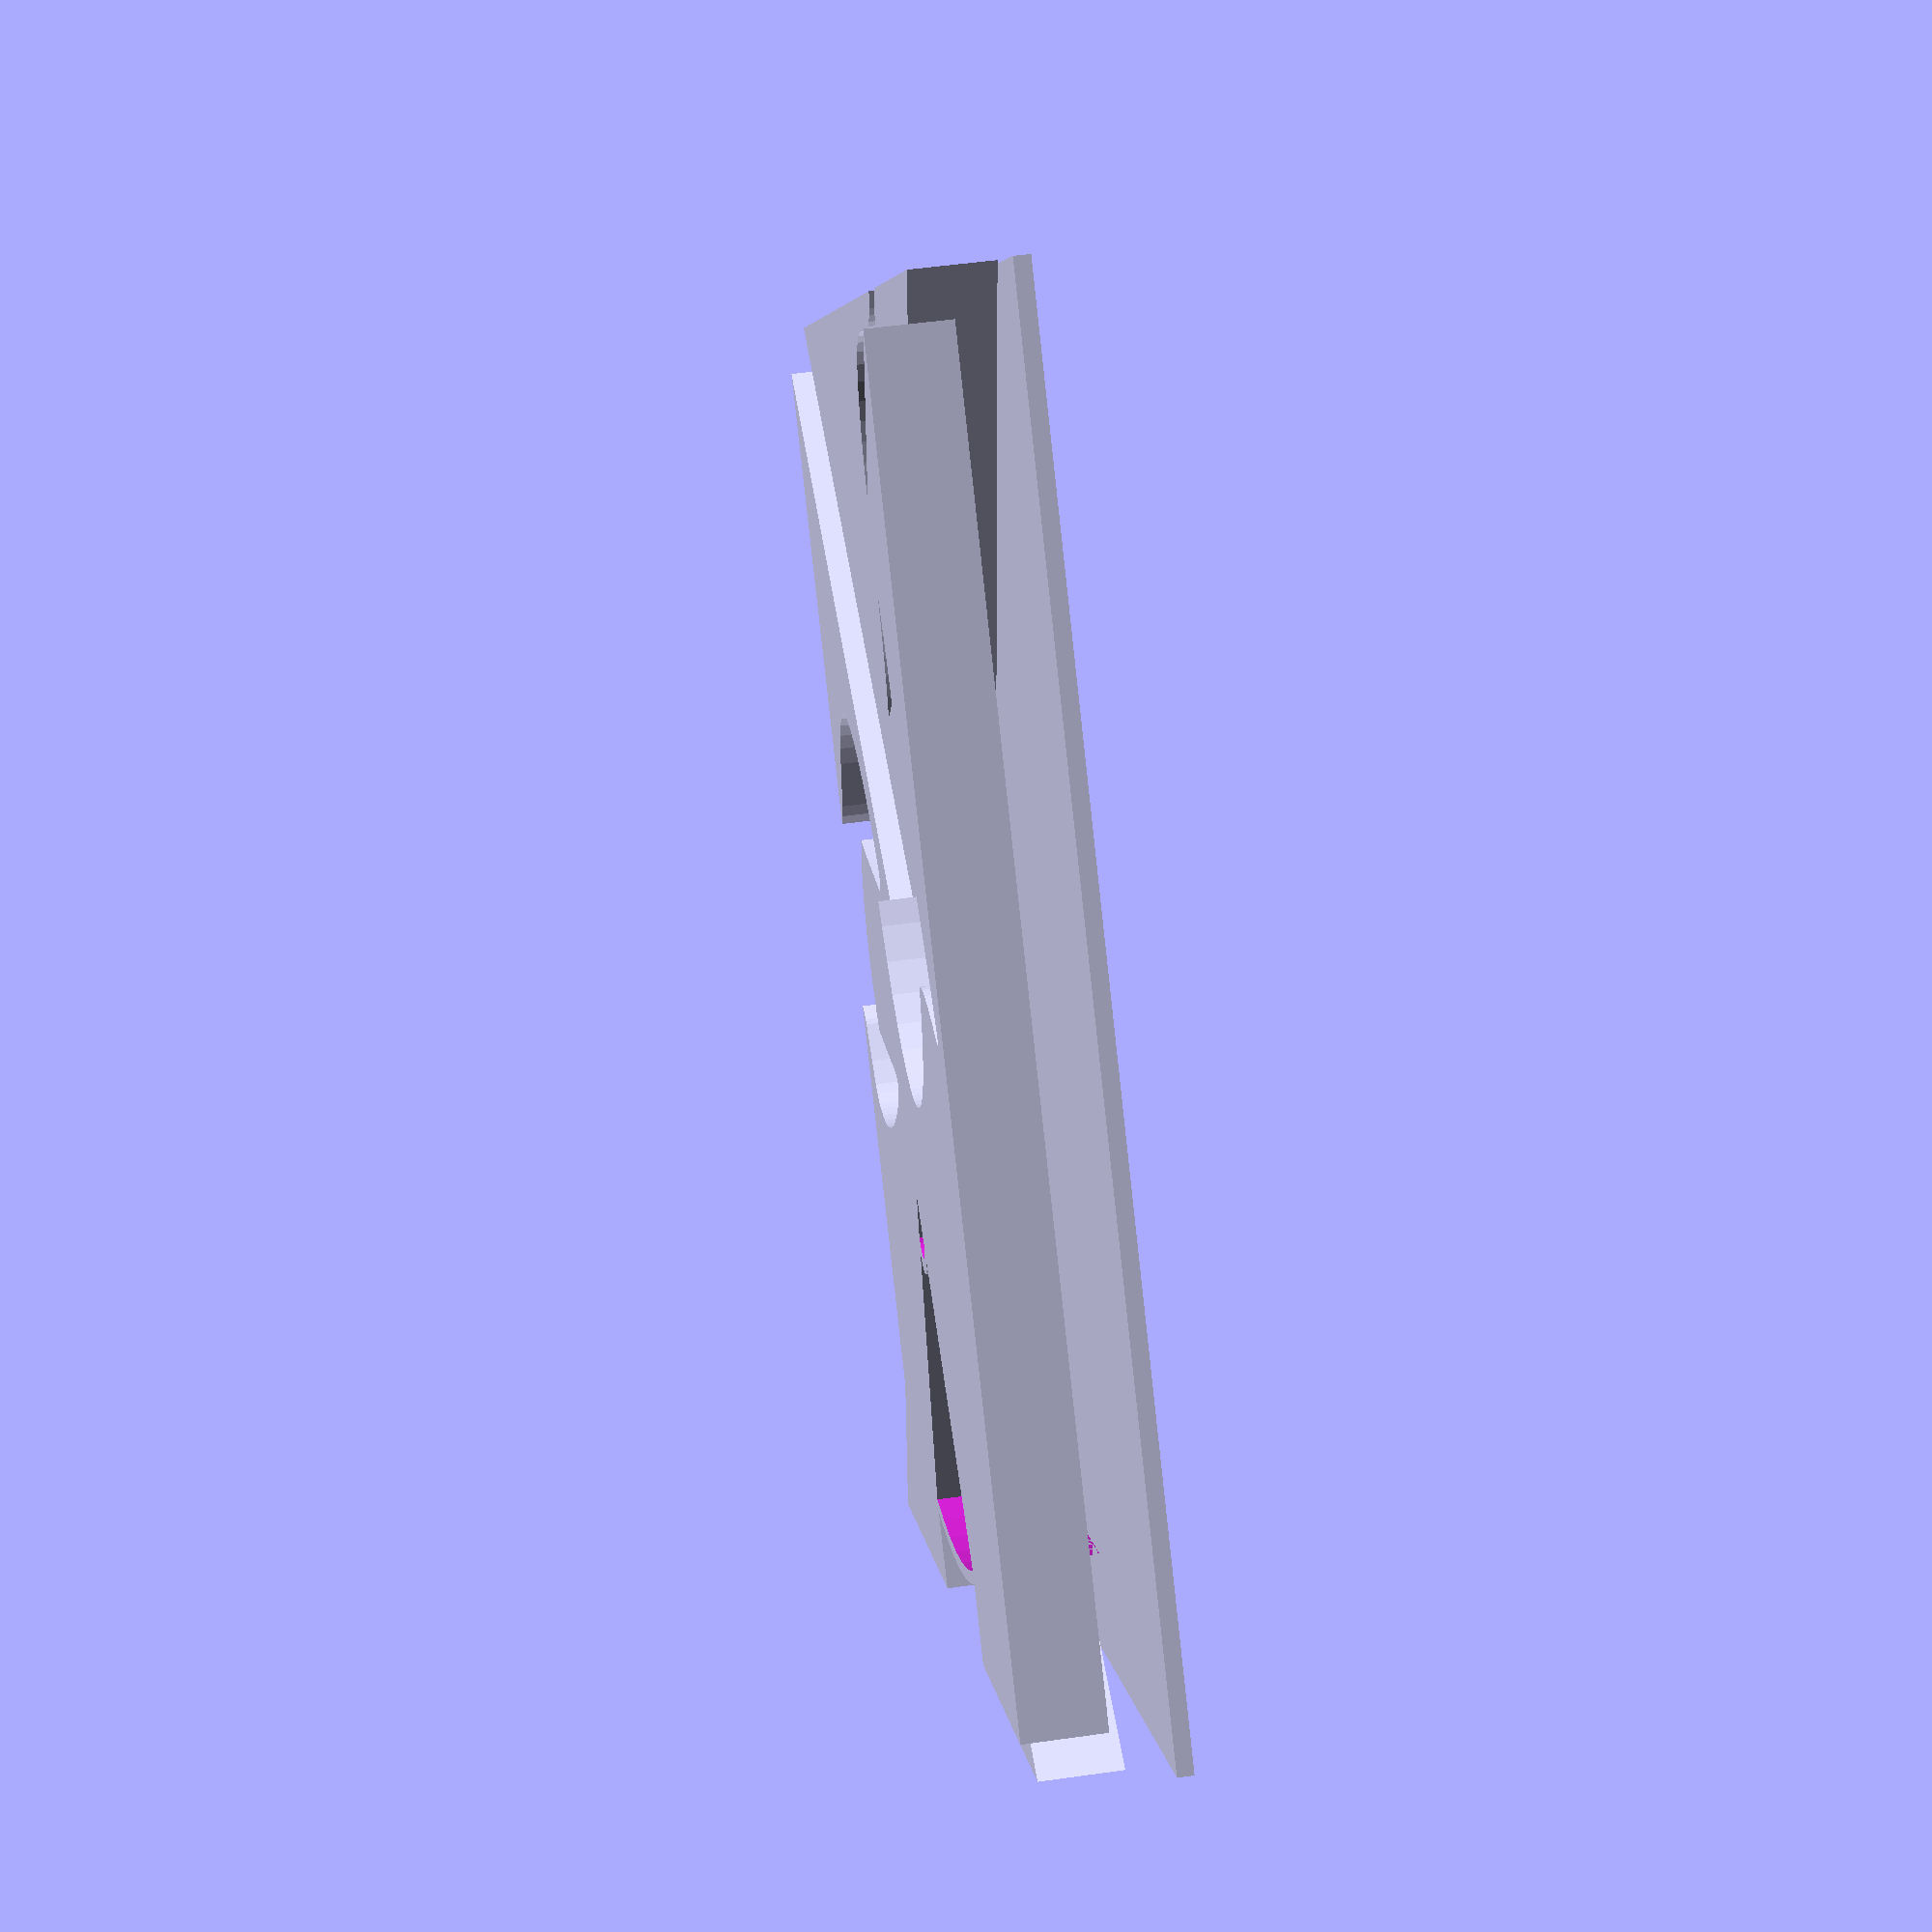
<openscad>

// Module names are of the form poly_<inkscape-path-id>().  As a result,
// you can associate a polygon in this OpenSCAD program with the corresponding
// SVG element in the Inkscape document by looking for the XML element with
// the attribute id="inkscape-path-id".

// fudge value is used to ensure that subtracted solids are a tad taller
// in the z dimension than the polygon being subtracted from.  This helps
// keep the resulting .stl file manifold.
fudge = 0.1;
height = 5;

module poly_sustainability(h)
{
  scale([25.4/90, -25.4/90, 1]) union()
  {
    linear_extrude(height=h)
      polygon([[119.059500,49.321938],[114.820081,49.739379],[110.714930,50.672563],[102.729188,53.003813],[98.759476,53.860707],[94.745789,54.151000],[90.643567,53.604105],[86.408250,51.949438],[81.966543,49.529252],[78.135691,46.642016],[74.838658,43.340990],[71.998406,39.679438],[69.537901,35.710619],[67.380105,31.487797],[63.664500,22.493188],[60.810105,13.119672],[58.605281,4.101000],[56.400691,-4.918141],[53.547000,-14.293062],[53.454500,-15.934312],[57.922292,-13.795368],[62.508553,-12.172638],[67.194408,-10.986966],[71.960984,-10.159195],[81.660799,-9.260733],[91.457000,-8.844000],[101.198592,-8.275743],[106.001723,-7.736902],[110.734578,-6.922711],[115.378283,-5.754013],[119.913963,-4.151651],[124.322743,-2.036470],[128.585750,0.670688],[132.240567,3.896293],[134.959598,7.307172],[136.863619,10.905199],[138.073406,14.692250],[138.709737,18.670199],[138.893387,22.840922],[138.385750,31.768188],[138.252571,35.795016],[138.513758,39.196957],[139.129612,42.084943],[140.060437,44.569906],[141.266536,46.762780],[142.708211,48.774496],[146.139500,52.698188],[146.139500,-138.824312],[7.299500,0.045688],[146.139500,138.911938],[146.139500,66.921938],[140.978191,60.251137],[138.133609,57.271657],[135.039344,54.642406],[131.640098,52.448097],[127.880574,50.773441],[123.705474,49.703151]]);
  }
}

module poly_make(h)
{
  scale([25.4/90, -25.4/90, 1]) union()
  {
    linear_extrude(height=h)
      polygon([[25.294875,-146.406813],[138.944875,-146.406813],[0.078625,-7.564312],[-138.790125,-146.406813],[-23.101375,-146.406813],[-22.301375,-146.104312],[-24.065906,-142.430094],[-25.161512,-141.058512],[-26.412625,-140.076813],[-35.245926,-134.869059],[-40.798094,-130.985406],[-42.653897,-129.220306],[-44.061590,-127.402457],[-45.145230,-125.403934],[-46.028875,-123.096813],[-47.214939,-118.805053],[-48.000101,-114.436529],[-48.420362,-110.023401],[-48.511727,-105.597828],[-47.851771,-96.837994],[-46.308250,-88.414313],[-44.169183,-80.584068],[-41.722586,-73.604547],[-39.256478,-67.733033],[-37.058875,-63.226813],[-34.916651,-60.055699],[-33.993017,-59.347848],[-33.160691,-59.143141],[-32.414419,-59.380084],[-31.748941,-59.997184],[-30.639344,-62.125875],[-29.789844,-65.037262],[-29.158387,-68.239391],[-28.381375,-73.548063],[-23.801375,-98.883062],[-22.646038,-99.613863],[-19.412820,-101.301734],[-14.450911,-103.189879],[-11.430819,-103.972555],[-8.109500,-104.521500],[-4.530603,-104.742115],[-0.737776,-104.539801],[3.225331,-103.819957],[7.315070,-102.487984],[11.487793,-100.449283],[15.699851,-97.609254],[19.907594,-93.873297],[24.067375,-89.146813],[20.115500,-74.382906],[15.109875,-52.249313],[14.757270,-49.960501],[14.826613,-48.149449],[15.269111,-46.808290],[16.035969,-45.929156],[17.078393,-45.504183],[18.347590,-45.525504],[19.794765,-45.985252],[21.371125,-46.875563],[25.535231,-49.975470],[30.270070,-54.079586],[35.280827,-59.093722],[40.272687,-64.923688],[44.950837,-71.475294],[49.020461,-78.654352],[52.186745,-86.366671],[53.339005,-90.393370],[54.154875,-94.518062],[54.548017,-99.656607],[54.137121,-104.580172],[52.945610,-109.331588],[50.996906,-113.953688],[48.314433,-118.489303],[44.921613,-122.981266],[40.841870,-127.472408],[36.098625,-132.005563],[29.552375,-138.249469],[26.843039,-141.229684],[24.674875,-144.636812],[25.294875,-146.406813]]);
  }
}

module poly_creatitvity(h)
{
  union() {
    scale([25.4/90, -25.4/90, 1])
    {
      linear_extrude(height=h)
        polygon([[-146.139500,-39.966937],[-146.139500,-39.009437],[-124.800750,-39.011937],[-46.575750,0.133063],[-124.795750,39.211813],[-143.664500,39.211813],[-146.138250,39.211813],[-146.138250,138.968063],[-7.297000,0.096813],[-146.138250,-138.768187],[-146.138250,-39.011937]]);
    }

    difference() {
      translate([-15.68, -0.05, 0])
      cylinder(h=h, r=2.6, $fs=0.5);

      translate([-15.68, -0.05, -h/2])
      scale([1,1,2])
      cylinder(h=h, r=1.6, $fs=0.5);

      translate([-13.68, -0.05, -h/2])
      scale([1,1,2])
      cylinder(h=h, r=1.6, $fs=0.5);
    }
    poly_border(h);
  }
}

module poly_border(h)
{
  translate([0.3, 0, 0])
  scale([25.4/90, -25.4/90, 1])
  {
    difference() {
      scale([1, 1.2, 1])
      bow(h);

      translate([ 3, 0, -h/2])
      scale([1,1.2,2])
      bow(h);
    }
  }
}

module bow(h) {
  linear_extrude(height=h)
    polygon([[-125.332625,-44.244312],[-128.603252,-33.355375],[-131.030145,-22.440934],[-132.567847,-11.483456],[-133.170906,-0.465406],[-132.793868,10.630749],[-131.391277,21.822543],[-128.917681,33.127511],[-125.327625,44.563188]]);
}

module poly_tip(h)
{
  scale([25.4/90, -25.4/90, 1]) union()
  {
    linear_extrude(height=h)
      polygon([[-46.478250,0.159938],[-46.663282,1.994305],[-47.193973,3.703238],[-48.033716,5.250013],[-49.145906,6.597906],[-50.493936,7.710194],[-52.041199,8.550152],[-53.751089,9.081058],[-55.587000,9.266188],[-57.422444,9.081058],[-59.131883,8.550152],[-60.678724,7.710194],[-62.026375,6.597906],[-63.138245,5.250013],[-63.977742,3.703238],[-64.508274,1.994305],[-64.693250,0.159938],[-64.508274,-1.676081],[-63.977742,-3.386254],[-63.138245,-4.933917],[-62.026375,-6.282406],[-60.678724,-7.395055],[-59.131883,-8.235199],[-57.422444,-8.766173],[-55.587000,-8.951313],[-53.751089,-8.766173],[-52.041199,-8.235199],[-50.493936,-7.395055],[-49.145906,-6.282406],[-48.033716,-4.933917],[-47.193973,-3.386254],[-46.663282,-1.676081],[-46.478250,0.159938]]);
  }
}

module poly_social(h)
{
  scale([25.4/90, -25.4/90, 1]) union()
  {
    linear_extrude(height=h)
      polygon([[99.931125,107.398063],[93.964875,110.195563],[84.841145,113.449215],[74.992844,115.865094],[64.533996,117.369020],[53.578625,117.886813],[47.306281,117.601188],[41.173625,117.000563],[33.830168,121.030191],[18.104406,129.165719],[10.053447,132.920057],[3.453254,135.477105],[1.066606,136.075004],[-0.514058,136.095609],[-0.955969,135.860471],[-1.140973,135.446264],[-0.666375,134.034313],[3.124208,127.112831],[5.720871,121.427457],[7.335825,116.881644],[8.181281,113.378844],[8.469453,110.822508],[8.412551,109.116090],[8.112375,107.866813],[1.538410,104.172823],[-4.247234,100.074039],[-9.217371,95.619298],[-13.344812,90.857438],[-16.602371,85.837296],[-18.962859,80.607711],[-20.399090,75.217521],[-20.883875,69.715563],[-20.722091,66.512633],[-20.243042,63.365719],[-19.456886,60.281383],[-18.373777,57.266188],[-15.357334,51.469469],[-11.274969,46.028063],[-6.207935,40.994469],[-0.237488,36.421188],[6.555117,32.360719],[14.088625,28.865563],[19.436125,26.919313],[16.698625,24.183063],[0.078625,7.564313],[-138.788875,146.406813],[138.944875,146.406813],[99.931125,107.398063]]);
  }
}

union() {
  translate([0,0,height/2]) cube([84.5,84.5,1], center=true);

  translate([1, 0, height/2 + 1])
  poly_sustainability(height);

  translate([0, 1, height/2 +2 ])
  poly_make(height);

  translate([-1, 0, height/2 +3])
  poly_creatitvity(height);

  translate([0, -1, height/2 +4])
  poly_social(height);

  cylinder(h=height/2, r=5, $fs=1);
}
</openscad>
<views>
elev=308.3 azim=223.8 roll=81.3 proj=p view=solid
</views>
